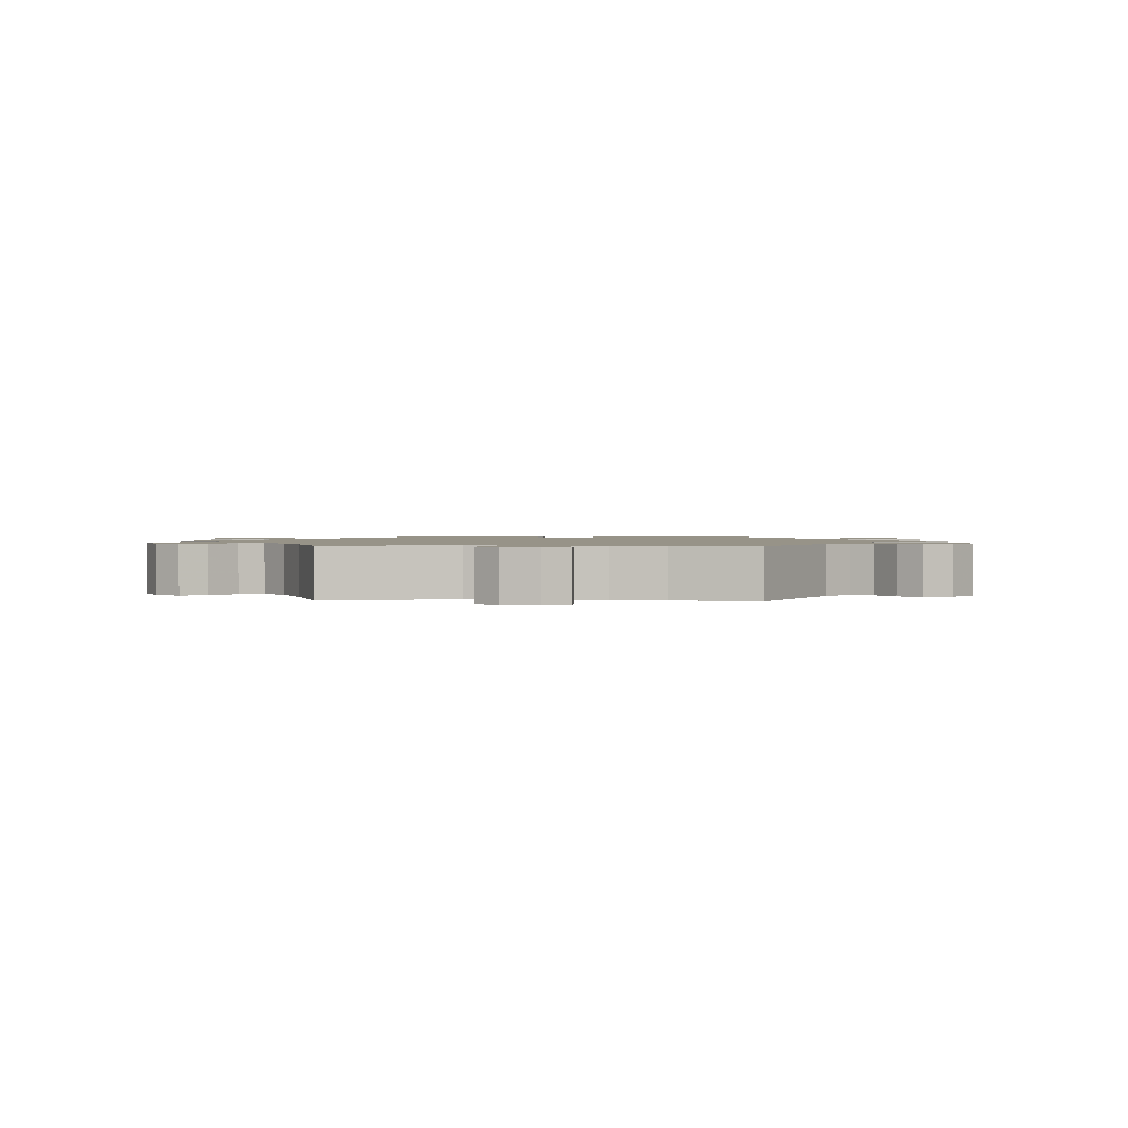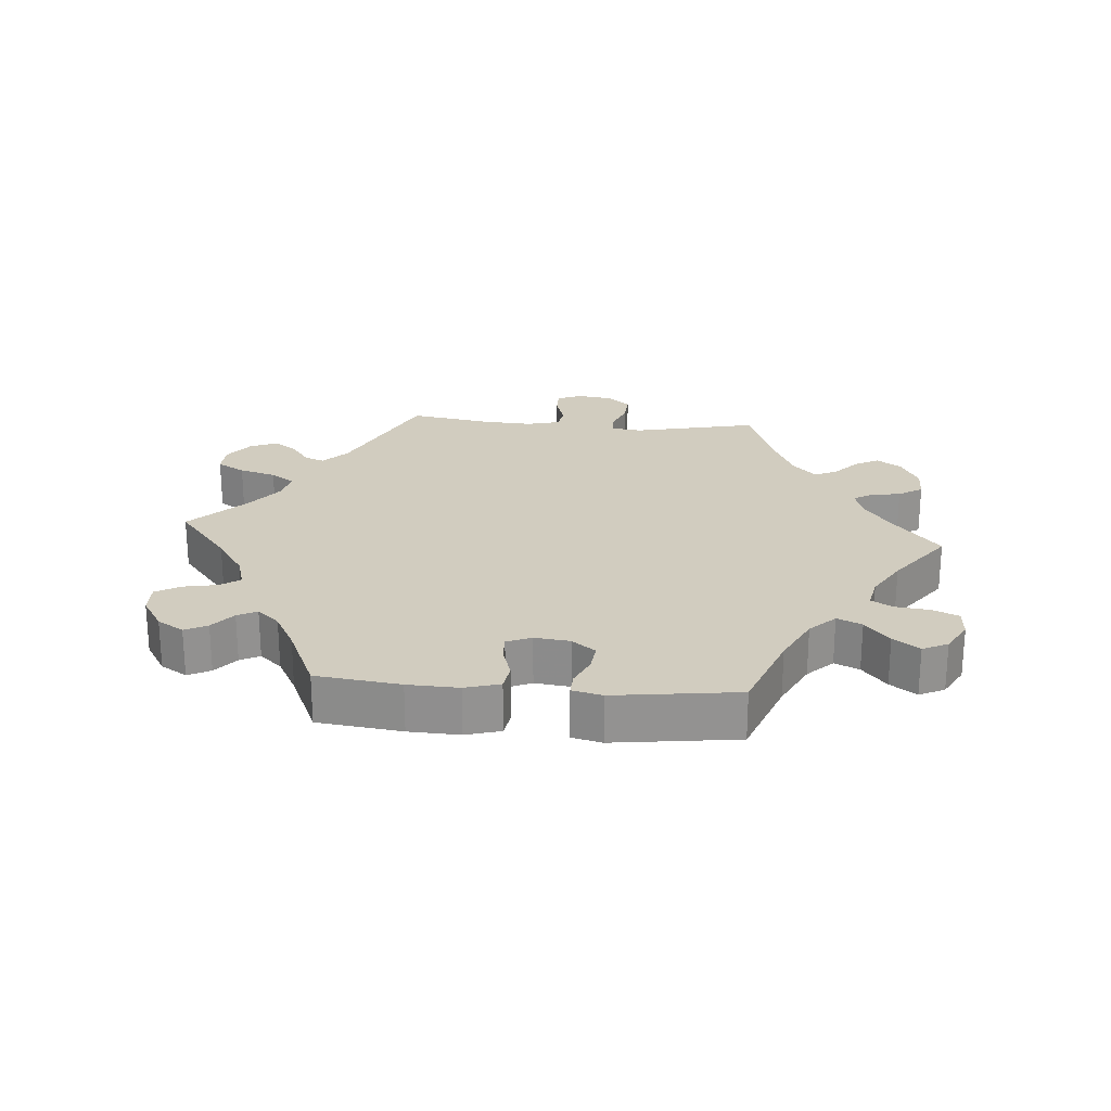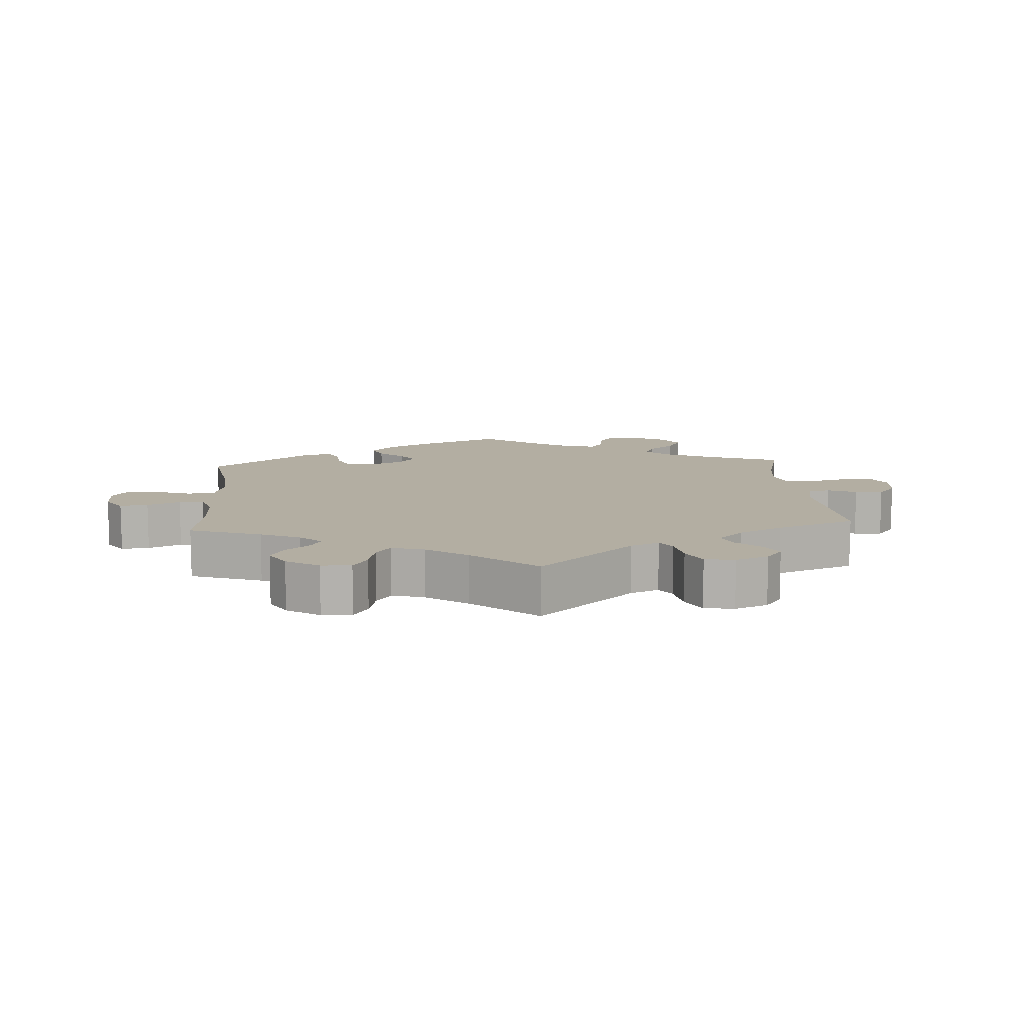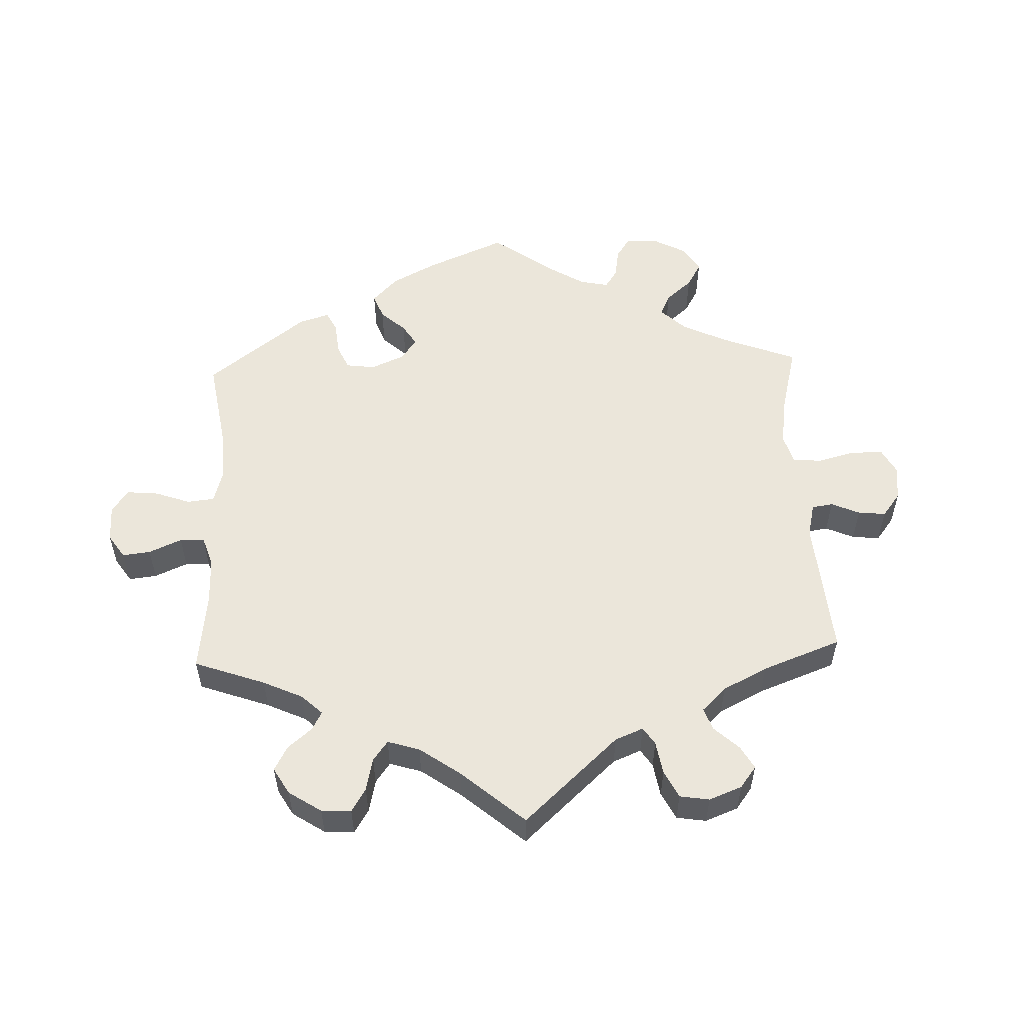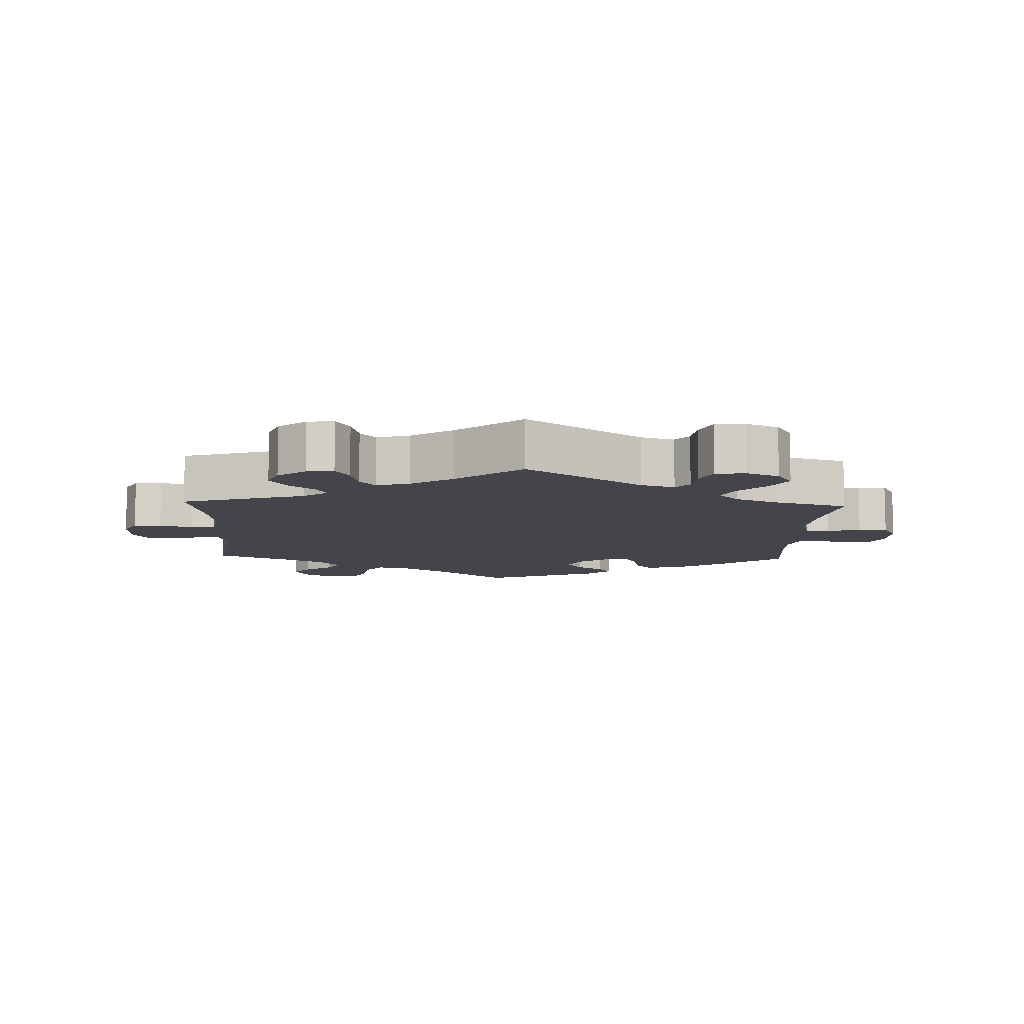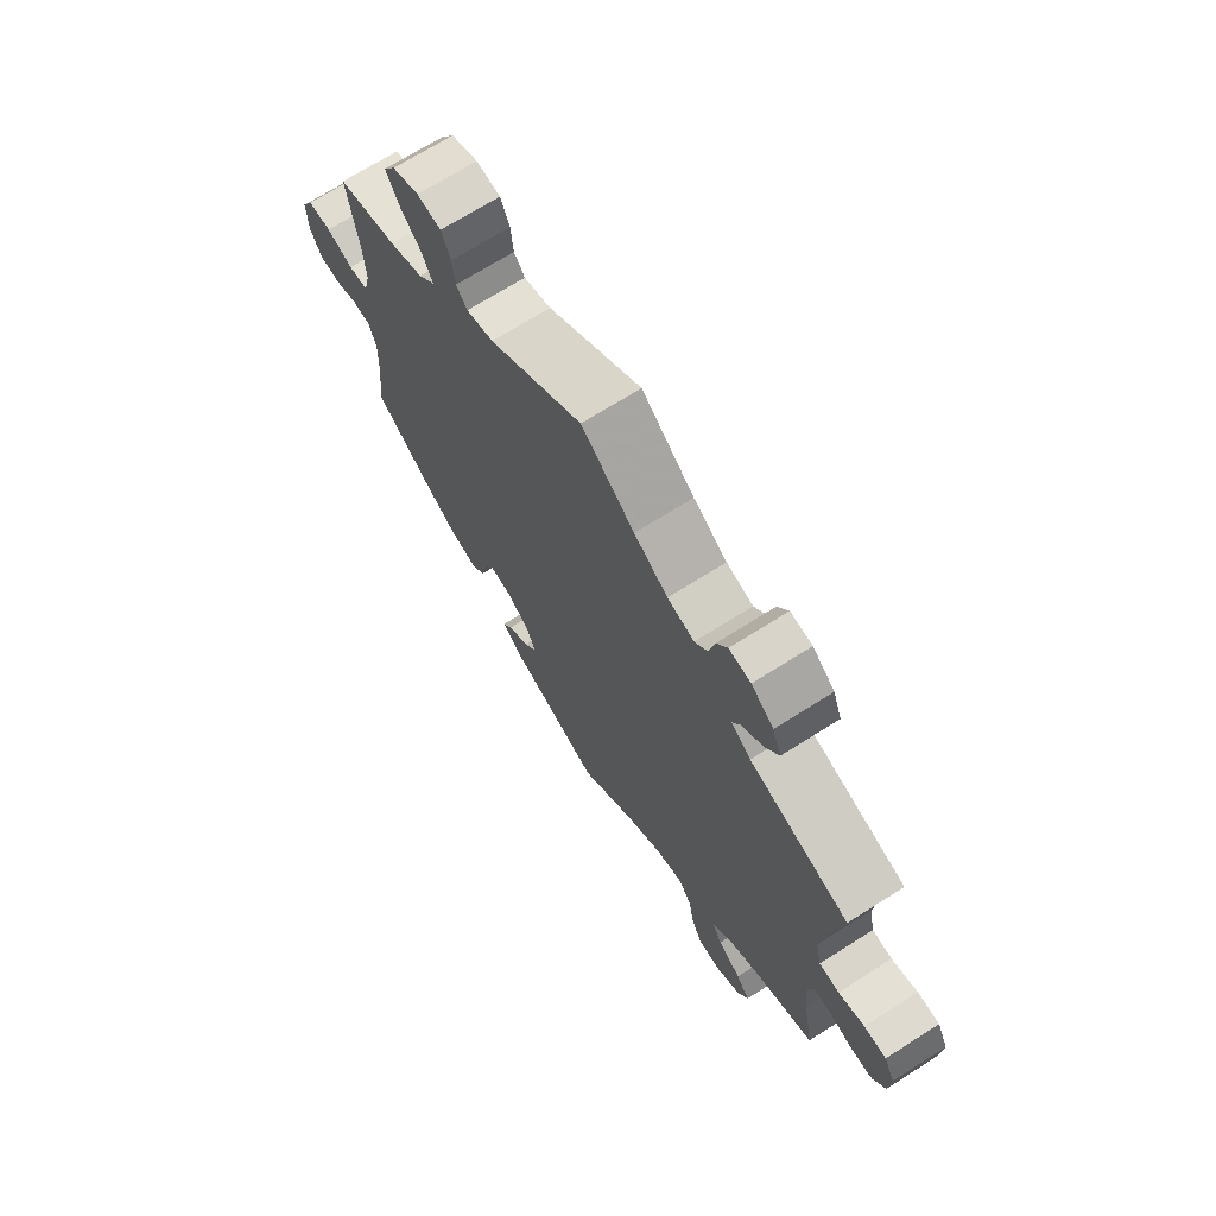
<metadata>
{"format":"obj","ext":"obj","renderer":"f3d","projection":"perspective","resolution":1024,"background":"white","views":[{"elev":1.4,"azim":-26.8,"up":"+Y"},{"elev":23.8,"azim":154.7,"up":"+Y"},{"elev":10.8,"azim":-64.2,"up":"+Y"},{"elev":54.7,"azim":-62.3,"up":"+Y"},{"elev":-9.3,"azim":-2.4,"up":"+Y"},{"elev":69.7,"azim":-122.4,"up":"+Z"}]}
</metadata>
<code>
v -0.318 0.07 0.347
v -0.282 0.07 0.375
v -0.296 0.07 0.403
v -0.335 0.07 0.435
v -0.36 0.07 0.473
v -0.344 0.07 0.515
v -0.303 0.07 0.548
v -0.263 0.07 0.553
v -0.243 0.07 0.519
v -0.232 0.07 0.47
v -0.209 0.07 0.443
v -0.16 0.07 0.457
v -0.098 0.07 0.498
v -0.001 0.07 0.578
v 0.171 0.07 0.459
v 0.221 0.07 0.444
v 0.241 0.07 0.469
v 0.246 0.07 0.515
v 0.263 0.07 0.553
v 0.307 0.07 0.559
v 0.356 0.07 0.538
v 0.379 0.07 0.501
v 0.355 0.07 0.459
v 0.315 0.07 0.418
v 0.296 0.07 0.379
v 0.327 0.07 0.346
v 0.389 0.07 0.32
v 0.5 0.07 0.289
v 0.481 0.07 0.167
v 0.476 0.07 0.093
v 0.488 0.07 0.044
v 0.524 0.07 0.041
v 0.573 0.07 0.058
v 0.616 0.07 0.058
v 0.638 0.07 0.018
v 0.636 0.07 -0.041
v 0.614 0.07 -0.082
v 0.576 0.07 -0.084
v 0.533 0.07 -0.068
v 0.5 0.07 -0.07
v 0.486 0.07 -0.112
v 0.488 0.07 -0.177
v 0.5 0.07 -0.289
v 0.398 0.07 -0.366
v 0.333 0.07 -0.407
v 0.28 0.07 -0.42
v 0.255 0.07 -0.389
v 0.244 0.07 -0.34
v 0.226 0.07 -0.306
v 0.186 0.07 -0.311
v 0.143 0.07 -0.343
v 0.126 0.07 -0.384
v 0.15 0.07 -0.417
v 0.19 0.07 -0.446
v 0.208 0.07 -0.474
v 0.174 0.07 -0.506
v 0 0.07 -0.578
v -0.104 0.07 -0.493
v -0.171 0.07 -0.449
v -0.222 0.07 -0.436
v -0.246 0.07 -0.469
v -0.256 0.07 -0.524
v -0.276 0.07 -0.568
v -0.318 0.07 -0.571
v -0.365 0.07 -0.543
v -0.384 0.07 -0.504
v -0.359 0.07 -0.47
v -0.316 0.07 -0.438
v -0.298 0.07 -0.406
v -0.33 0.07 -0.37
v -0.391 0.07 -0.336
v -0.501 0.07 -0.289
v -0.481 0.07 -0.178
v -0.475 0.07 -0.113
v -0.485 0.07 -0.071
v -0.516 0.07 -0.07
v -0.56 0.07 -0.086
v -0.602 0.07 -0.085
v -0.625 0.07 -0.045
v -0.628 0.07 0.013
v -0.608 0.07 0.053
v -0.567 0.07 0.054
v -0.519 0.07 0.039
v -0.482 0.07 0.043
v -0.471 0.07 0.092
v -0.478 0.07 0.166
v -0.501 0.07 0.289
v -0.318 0 0.347
v -0.282 0 0.375
v -0.296 0 0.403
v -0.335 0 0.435
v -0.36 0 0.473
v -0.344 0 0.515
v -0.303 0 0.548
v -0.263 0 0.553
v -0.243 0 0.519
v -0.232 0 0.47
v -0.209 0 0.443
v -0.16 0 0.457
v -0.098 0 0.498
v -0.001 0 0.578
v 0.171 0 0.459
v 0.221 0 0.444
v 0.241 0 0.469
v 0.246 0 0.515
v 0.263 0 0.553
v 0.307 0 0.559
v 0.356 0 0.538
v 0.379 0 0.501
v 0.355 0 0.459
v 0.315 0 0.418
v 0.296 0 0.379
v 0.327 0 0.346
v 0.389 0 0.32
v 0.5 0 0.289
v 0.481 0 0.167
v 0.476 0 0.093
v 0.488 0 0.044
v 0.524 0 0.041
v 0.573 0 0.058
v 0.616 0 0.058
v 0.638 0 0.018
v 0.636 0 -0.041
v 0.614 0 -0.082
v 0.576 0 -0.084
v 0.533 0 -0.068
v 0.5 0 -0.07
v 0.486 0 -0.112
v 0.488 0 -0.177
v 0.5 0 -0.289
v 0.398 0 -0.366
v 0.333 0 -0.407
v 0.28 0 -0.42
v 0.255 0 -0.389
v 0.244 0 -0.34
v 0.226 0 -0.306
v 0.186 0 -0.311
v 0.143 0 -0.343
v 0.126 0 -0.384
v 0.15 0 -0.417
v 0.19 0 -0.446
v 0.208 0 -0.474
v 0.174 0 -0.506
v 0 0 -0.578
v -0.104 0 -0.493
v -0.171 0 -0.449
v -0.222 0 -0.436
v -0.246 0 -0.469
v -0.256 0 -0.524
v -0.276 0 -0.568
v -0.318 0 -0.571
v -0.365 0 -0.543
v -0.384 0 -0.504
v -0.359 0 -0.47
v -0.316 0 -0.438
v -0.298 0 -0.406
v -0.33 0 -0.37
v -0.391 0 -0.336
v -0.501 0 -0.289
v -0.481 0 -0.178
v -0.475 0 -0.113
v -0.485 0 -0.071
v -0.516 0 -0.07
v -0.56 0 -0.086
v -0.602 0 -0.085
v -0.625 0 -0.045
v -0.628 0 0.013
v -0.608 0 0.053
v -0.567 0 0.054
v -0.519 0 0.039
v -0.482 0 0.043
v -0.471 0 0.092
v -0.478 0 0.166
v -0.501 0 0.289
f 86 87 1
f 85 86 1 2
f 84 85 2
f 80 81 82 83
f 80 83 84
f 79 80 84
f 76 77 78 79
f 75 76 79 84
f 74 75 84 2
f 71 72 73
f 70 71 73 74
f 69 70 74 2
f 65 66 67 68
f 65 68 69
f 64 65 69
f 61 62 63 64
f 61 64 69
f 60 61 69 2
f 55 56 57 58
f 53 54 55 58
f 52 53 58 59
f 51 52 59 60
f 45 46 47 48
f 45 48 49
f 42 43 44 45
f 41 42 45 49
f 40 41 49 50
f 36 37 38 39
f 36 39 40
f 35 36 40
f 32 33 34 35
f 31 32 35 40
f 30 31 40 50
f 27 28 29
f 26 27 29 30
f 25 26 30 50
f 21 22 23 24
f 21 24 25
f 20 21 25
f 17 18 19 20
f 17 20 25 50
f 13 14 15
f 12 13 15 16
f 11 12 16
f 7 8 9 10
f 7 10 11
f 6 7 11
f 3 4 5 6
f 2 3 6 11
f 60 2 11 16
f 50 51 60
f 16 17 50 60
f 88 174 173
f 89 88 173 172
f 89 172 171
f 170 169 168 167
f 171 170 167
f 171 167 166
f 166 165 164 163
f 171 166 163 162
f 89 171 162 161
f 160 159 158
f 161 160 158 157
f 89 161 157 156
f 155 154 153 152
f 156 155 152
f 156 152 151
f 151 150 149 148
f 156 151 148
f 89 156 148 147
f 145 144 143 142
f 145 142 141 140
f 146 145 140 139
f 147 146 139 138
f 135 134 133 132
f 136 135 132
f 132 131 130 129
f 136 132 129 128
f 137 136 128 127
f 126 125 124 123
f 127 126 123
f 127 123 122
f 122 121 120 119
f 127 122 119 118
f 137 127 118 117
f 116 115 114
f 117 116 114 113
f 137 117 113 112
f 111 110 109 108
f 112 111 108
f 112 108 107
f 107 106 105 104
f 137 112 107 104
f 102 101 100
f 103 102 100 99
f 103 99 98
f 97 96 95 94
f 98 97 94
f 98 94 93
f 93 92 91 90
f 98 93 90 89
f 103 98 89 147
f 147 138 137
f 147 137 104 103
f 1 88 89 2
f 2 89 90 3
f 3 90 91 4
f 4 91 92 5
f 5 92 93 6
f 6 93 94 7
f 7 94 95 8
f 8 95 96 9
f 9 96 97 10
f 10 97 98 11
f 11 98 99 12
f 12 99 100 13
f 13 100 101 14
f 14 101 102 15
f 15 102 103 16
f 16 103 104 17
f 17 104 105 18
f 18 105 106 19
f 19 106 107 20
f 20 107 108 21
f 21 108 109 22
f 22 109 110 23
f 23 110 111 24
f 24 111 112 25
f 25 112 113 26
f 26 113 114 27
f 27 114 115 28
f 28 115 116 29
f 29 116 117 30
f 30 117 118 31
f 31 118 119 32
f 32 119 120 33
f 33 120 121 34
f 34 121 122 35
f 35 122 123 36
f 36 123 124 37
f 37 124 125 38
f 38 125 126 39
f 39 126 127 40
f 40 127 128 41
f 41 128 129 42
f 42 129 130 43
f 43 130 131 44
f 44 131 132 45
f 45 132 133 46
f 46 133 134 47
f 47 134 135 48
f 48 135 136 49
f 49 136 137 50
f 50 137 138 51
f 51 138 139 52
f 52 139 140 53
f 53 140 141 54
f 54 141 142 55
f 55 142 143 56
f 56 143 144 57
f 57 144 145 58
f 58 145 146 59
f 59 146 147 60
f 60 147 148 61
f 61 148 149 62
f 62 149 150 63
f 63 150 151 64
f 64 151 152 65
f 65 152 153 66
f 66 153 154 67
f 67 154 155 68
f 68 155 156 69
f 69 156 157 70
f 70 157 158 71
f 71 158 159 72
f 72 159 160 73
f 73 160 161 74
f 74 161 162 75
f 75 162 163 76
f 76 163 164 77
f 77 164 165 78
f 78 165 166 79
f 79 166 167 80
f 80 167 168 81
f 81 168 169 82
f 82 169 170 83
f 83 170 171 84
f 84 171 172 85
f 85 172 173 86
f 86 173 174 87
f 87 174 88 1

</code>
